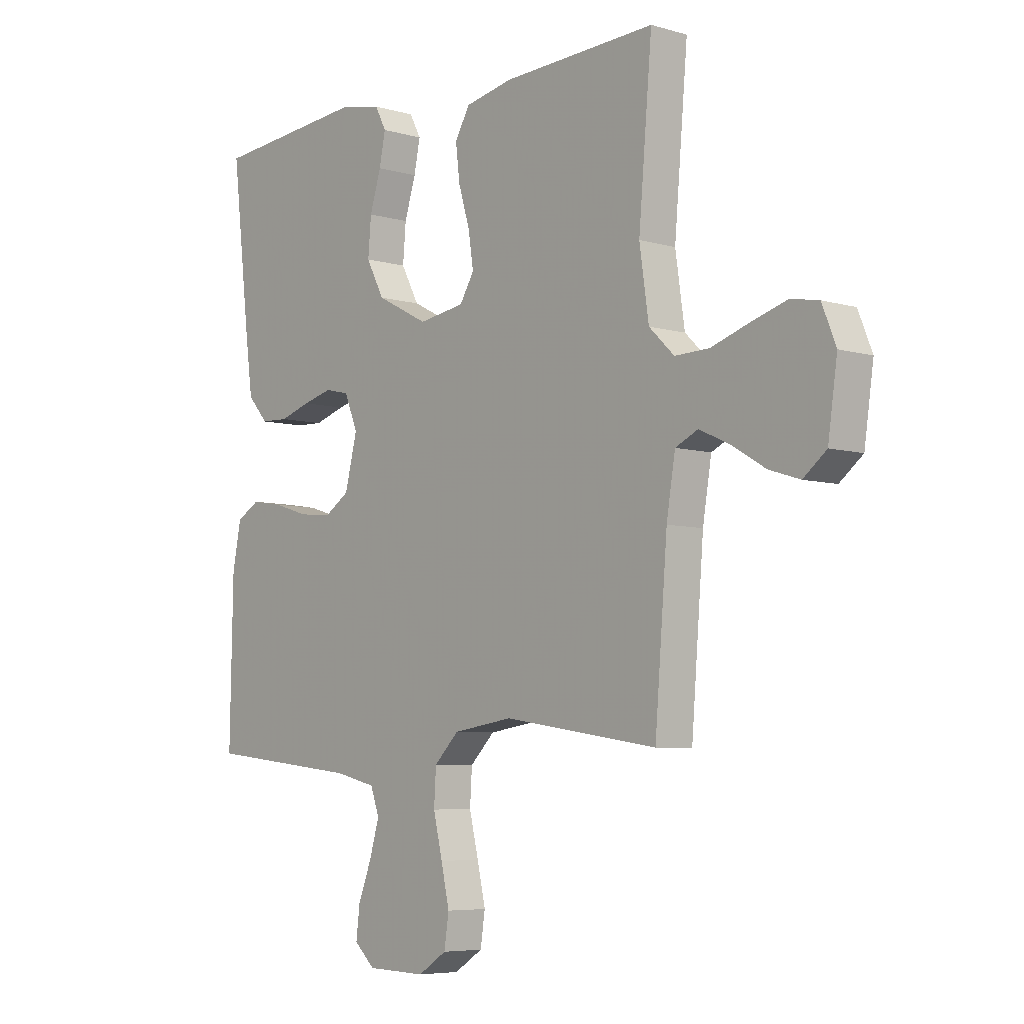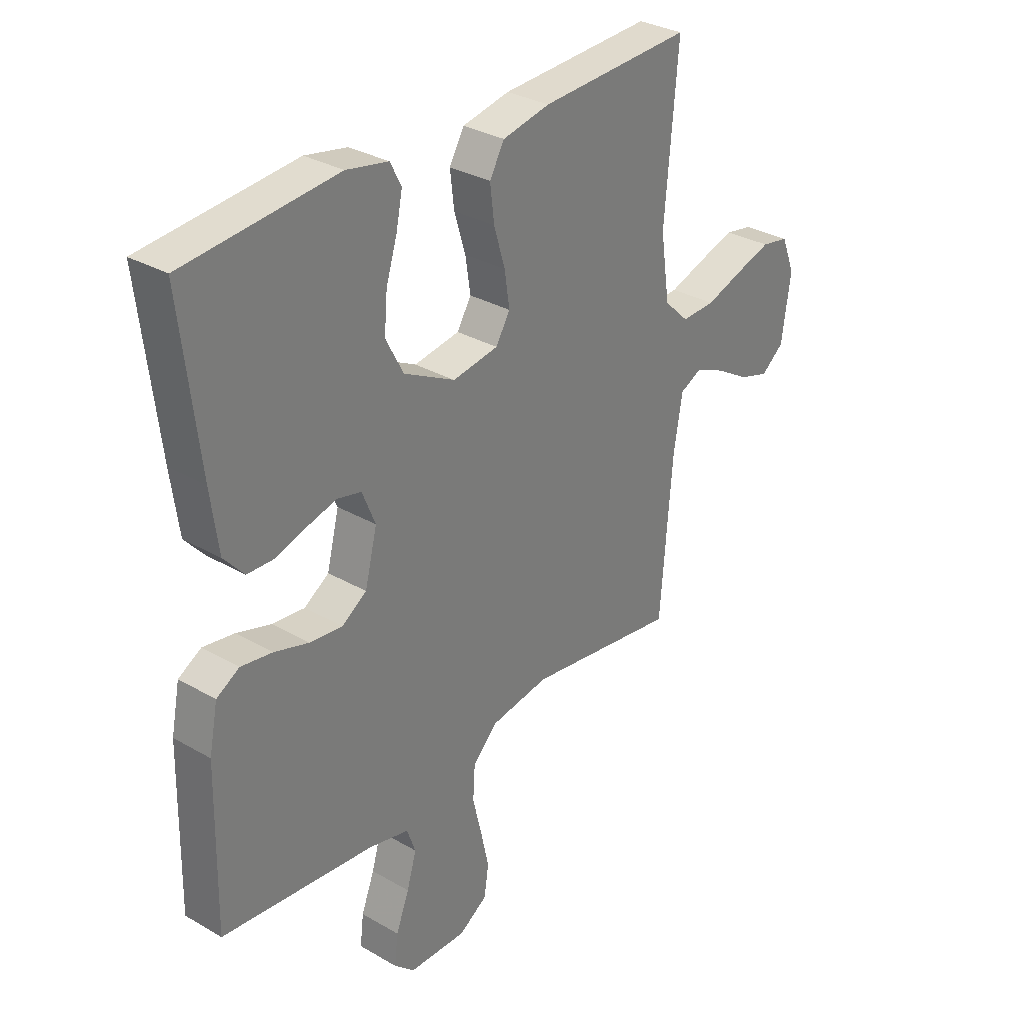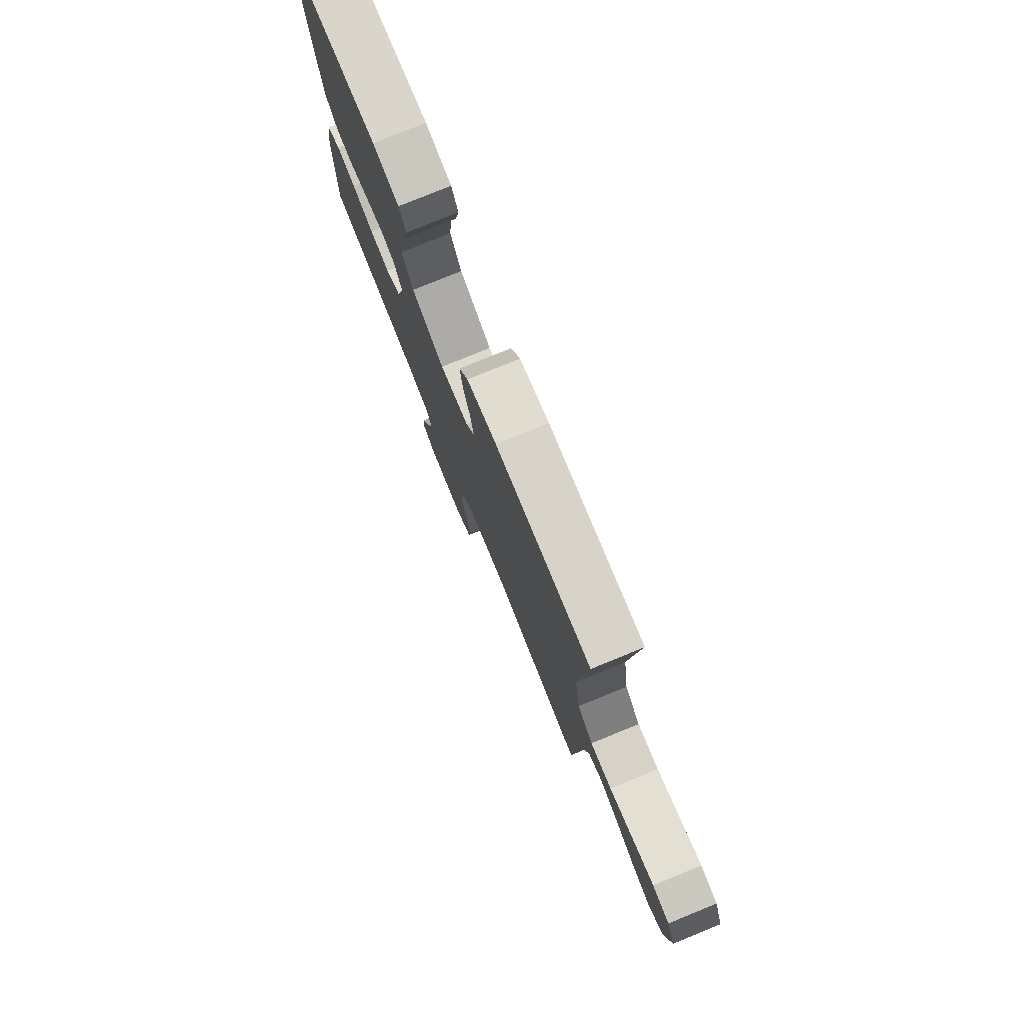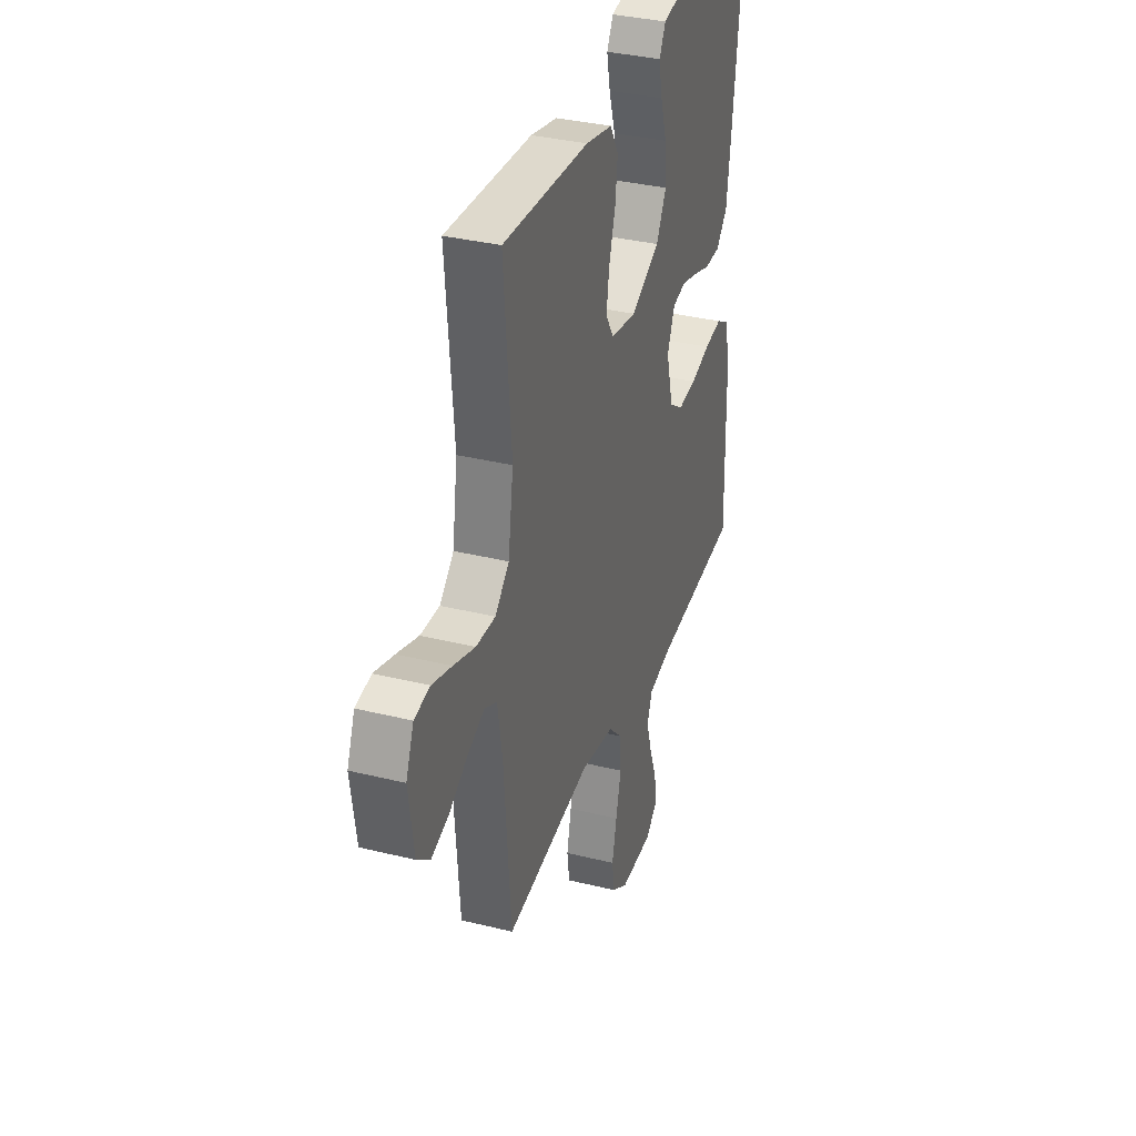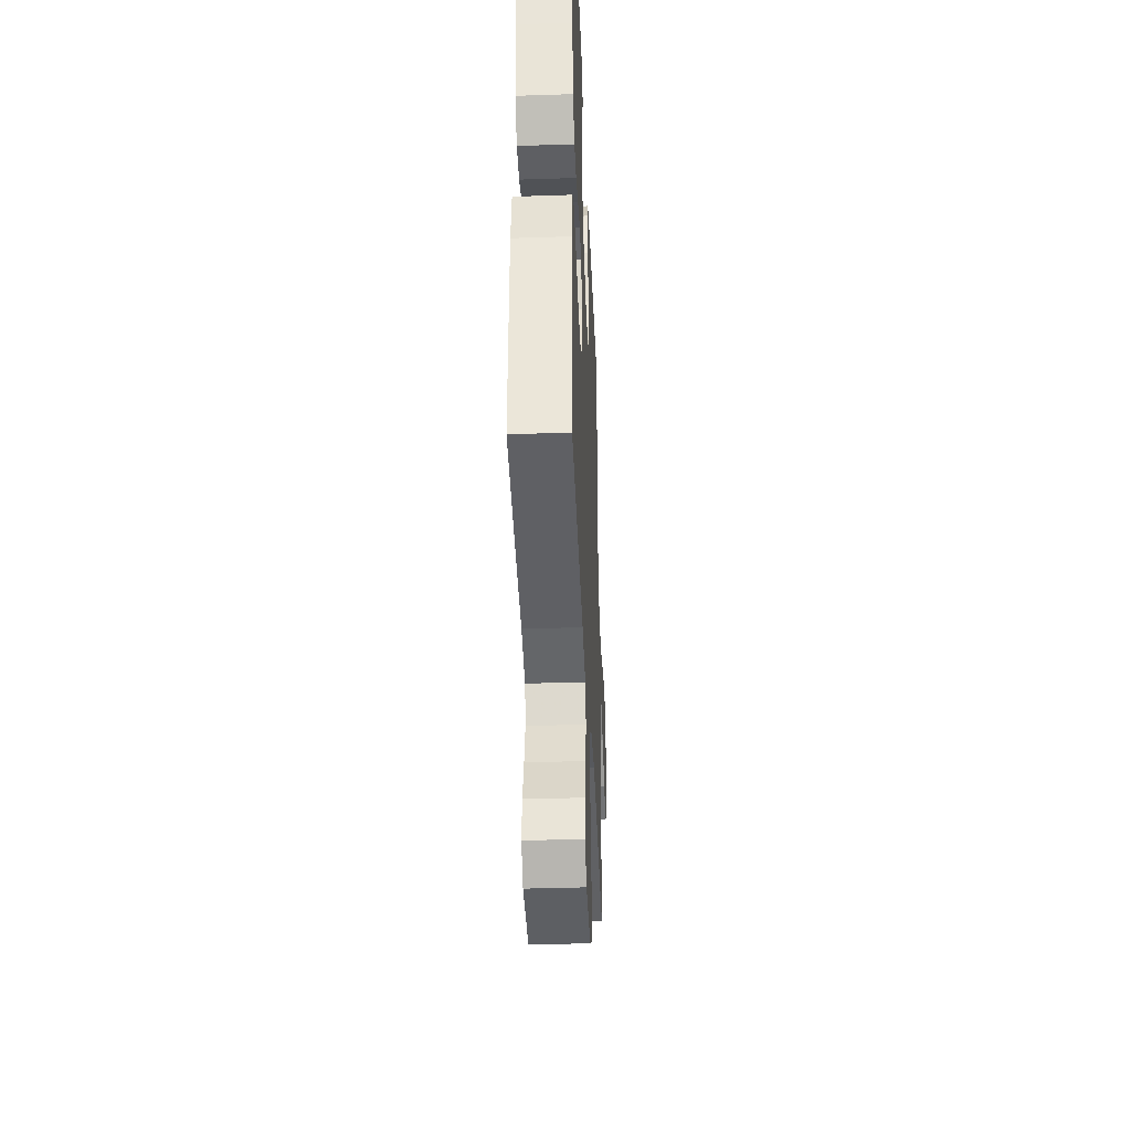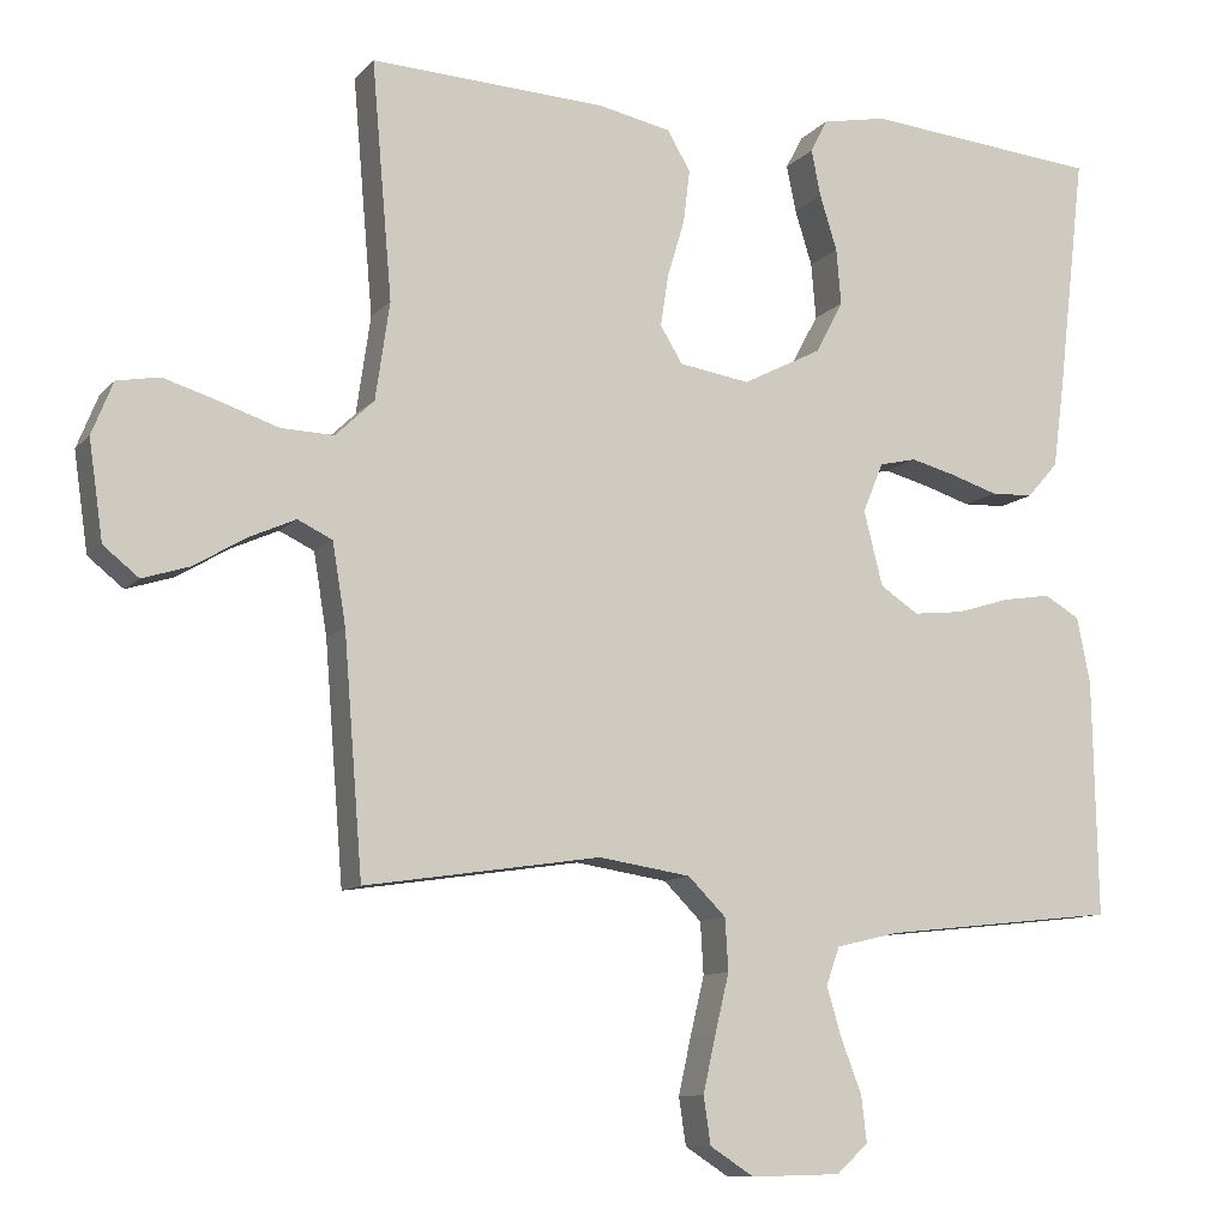
<metadata>
{"format":"obj","ext":"obj","renderer":"f3d","projection":"perspective","resolution":1024,"background":"white","views":[{"elev":-6.1,"azim":48.8,"up":"+Z"},{"elev":31.5,"azim":-50.7,"up":"+Z"},{"elev":78.6,"azim":67.8,"up":"+Z"},{"elev":34.3,"azim":108.5,"up":"+Z"},{"elev":-38.4,"azim":-87.6,"up":"+Z"},{"elev":-10.4,"azim":156.3,"up":"+Z"}]}
</metadata>
<code>
v -0.5 0.07 0.5
v -0.2 0.07 0.527
v -0.118 0.07 0.511
v -0.096 0.07 0.469
v -0.108 0.07 0.41
v -0.13 0.07 0.34
v -0.136 0.07 0.269
v -0.101 0.07 0.203
v 0 0.07 0.151
v 0.09 0.07 0.165
v 0.118 0.07 0.211
v 0.108 0.07 0.277
v 0.086 0.07 0.35
v 0.078 0.07 0.417
v 0.107 0.07 0.467
v 0.2 0.07 0.486
v 0.5 0.07 0.5
v 0.474 0.07 0.2
v 0.492 0.07 0.076
v 0.541 0.07 0.029
v 0.608 0.07 0.031
v 0.683 0.07 0.056
v 0.752 0.07 0.077
v 0.806 0.07 0.067
v 0.833 0.07 0
v 0.815 0.07 -0.125
v 0.77 0.07 -0.161
v 0.71 0.07 -0.142
v 0.645 0.07 -0.103
v 0.585 0.07 -0.076
v 0.541 0.07 -0.097
v 0.524 0.07 -0.2
v 0.5 0.07 -0.5
v 0.2 0.07 -0.455
v 0.083 0.07 -0.473
v 0.035 0.07 -0.521
v 0.031 0.07 -0.587
v 0.049 0.07 -0.662
v 0.065 0.07 -0.734
v 0.056 0.07 -0.794
v 0 0.07 -0.83
v -0.115 0.07 -0.827
v -0.155 0.07 -0.79
v -0.148 0.07 -0.731
v -0.122 0.07 -0.664
v -0.103 0.07 -0.6
v -0.12 0.07 -0.552
v -0.2 0.07 -0.533
v -0.5 0.07 -0.5
v -0.494 0.07 -0.2
v -0.477 0.07 -0.115
v -0.432 0.07 -0.089
v -0.37 0.07 -0.099
v -0.302 0.07 -0.12
v -0.238 0.07 -0.127
v -0.189 0.07 -0.095
v -0.165 0.07 0
v -0.191 0.07 0.063
v -0.238 0.07 0.074
v -0.296 0.07 0.059
v -0.356 0.07 0.04
v -0.41 0.07 0.042
v -0.45 0.07 0.087
v -0.465 0.07 0.2
v -0.5 0 0.5
v -0.2 0 0.527
v -0.118 0 0.511
v -0.096 0 0.469
v -0.108 0 0.41
v -0.13 0 0.34
v -0.136 0 0.269
v -0.101 0 0.203
v 0 0 0.151
v 0.09 0 0.165
v 0.118 0 0.211
v 0.108 0 0.277
v 0.086 0 0.35
v 0.078 0 0.417
v 0.107 0 0.467
v 0.2 0 0.486
v 0.5 0 0.5
v 0.474 0 0.2
v 0.492 0 0.076
v 0.541 0 0.029
v 0.608 0 0.031
v 0.683 0 0.056
v 0.752 0 0.077
v 0.806 0 0.067
v 0.833 0 0
v 0.815 0 -0.125
v 0.77 0 -0.161
v 0.71 0 -0.142
v 0.645 0 -0.103
v 0.585 0 -0.076
v 0.541 0 -0.097
v 0.524 0 -0.2
v 0.5 0 -0.5
v 0.2 0 -0.455
v 0.083 0 -0.473
v 0.035 0 -0.521
v 0.031 0 -0.587
v 0.049 0 -0.662
v 0.065 0 -0.734
v 0.056 0 -0.794
v 0 0 -0.83
v -0.115 0 -0.827
v -0.155 0 -0.79
v -0.148 0 -0.731
v -0.122 0 -0.664
v -0.103 0 -0.6
v -0.12 0 -0.552
v -0.2 0 -0.533
v -0.5 0 -0.5
v -0.494 0 -0.2
v -0.477 0 -0.115
v -0.432 0 -0.089
v -0.37 0 -0.099
v -0.302 0 -0.12
v -0.238 0 -0.127
v -0.189 0 -0.095
v -0.165 0 0
v -0.191 0 0.063
v -0.238 0 0.074
v -0.296 0 0.059
v -0.356 0 0.04
v -0.41 0 0.042
v -0.45 0 0.087
v -0.465 0 0.2
f 60 61 62 63
f 59 60 63 64
f 58 59 64 1
f 51 52 53 54
f 51 54 55
f 48 49 50 51
f 47 48 51 55
f 46 47 55 56
f 42 43 44 45
f 42 45 46
f 41 42 46
f 37 38 39 40
f 37 40 41 46
f 32 33 34
f 31 32 34 35
f 26 27 28 29
f 26 29 30
f 25 26 30
f 24 25 30
f 21 22 23 24
f 21 24 30 31
f 15 16 17 18
f 15 18 19
f 12 13 14 15
f 11 12 15 19
f 10 11 19 20
f 3 4 5 6
f 3 6 7
f 58 1 2 3
f 57 58 3 7
f 36 37 46 56
f 35 36 56 57
f 20 21 31 35
f 9 10 20 35
f 8 9 35 57
f 7 8 57
f 127 126 125 124
f 128 127 124 123
f 65 128 123 122
f 118 117 116 115
f 119 118 115
f 115 114 113 112
f 119 115 112 111
f 120 119 111 110
f 109 108 107 106
f 110 109 106
f 110 106 105
f 104 103 102 101
f 110 105 104 101
f 98 97 96
f 99 98 96 95
f 93 92 91 90
f 94 93 90
f 94 90 89
f 94 89 88
f 88 87 86 85
f 95 94 88 85
f 82 81 80 79
f 83 82 79
f 79 78 77 76
f 83 79 76 75
f 84 83 75 74
f 70 69 68 67
f 71 70 67
f 67 66 65 122
f 71 67 122 121
f 120 110 101 100
f 121 120 100 99
f 99 95 85 84
f 99 84 74 73
f 121 99 73 72
f 121 72 71
f 1 65 66 2
f 2 66 67 3
f 3 67 68 4
f 4 68 69 5
f 5 69 70 6
f 6 70 71 7
f 7 71 72 8
f 8 72 73 9
f 9 73 74 10
f 10 74 75 11
f 11 75 76 12
f 12 76 77 13
f 13 77 78 14
f 14 78 79 15
f 15 79 80 16
f 16 80 81 17
f 17 81 82 18
f 18 82 83 19
f 19 83 84 20
f 20 84 85 21
f 21 85 86 22
f 22 86 87 23
f 23 87 88 24
f 24 88 89 25
f 25 89 90 26
f 26 90 91 27
f 27 91 92 28
f 28 92 93 29
f 29 93 94 30
f 30 94 95 31
f 31 95 96 32
f 32 96 97 33
f 33 97 98 34
f 34 98 99 35
f 35 99 100 36
f 36 100 101 37
f 37 101 102 38
f 38 102 103 39
f 39 103 104 40
f 40 104 105 41
f 41 105 106 42
f 42 106 107 43
f 43 107 108 44
f 44 108 109 45
f 45 109 110 46
f 46 110 111 47
f 47 111 112 48
f 48 112 113 49
f 49 113 114 50
f 50 114 115 51
f 51 115 116 52
f 52 116 117 53
f 53 117 118 54
f 54 118 119 55
f 55 119 120 56
f 56 120 121 57
f 57 121 122 58
f 58 122 123 59
f 59 123 124 60
f 60 124 125 61
f 61 125 126 62
f 62 126 127 63
f 63 127 128 64
f 64 128 65 1

</code>
